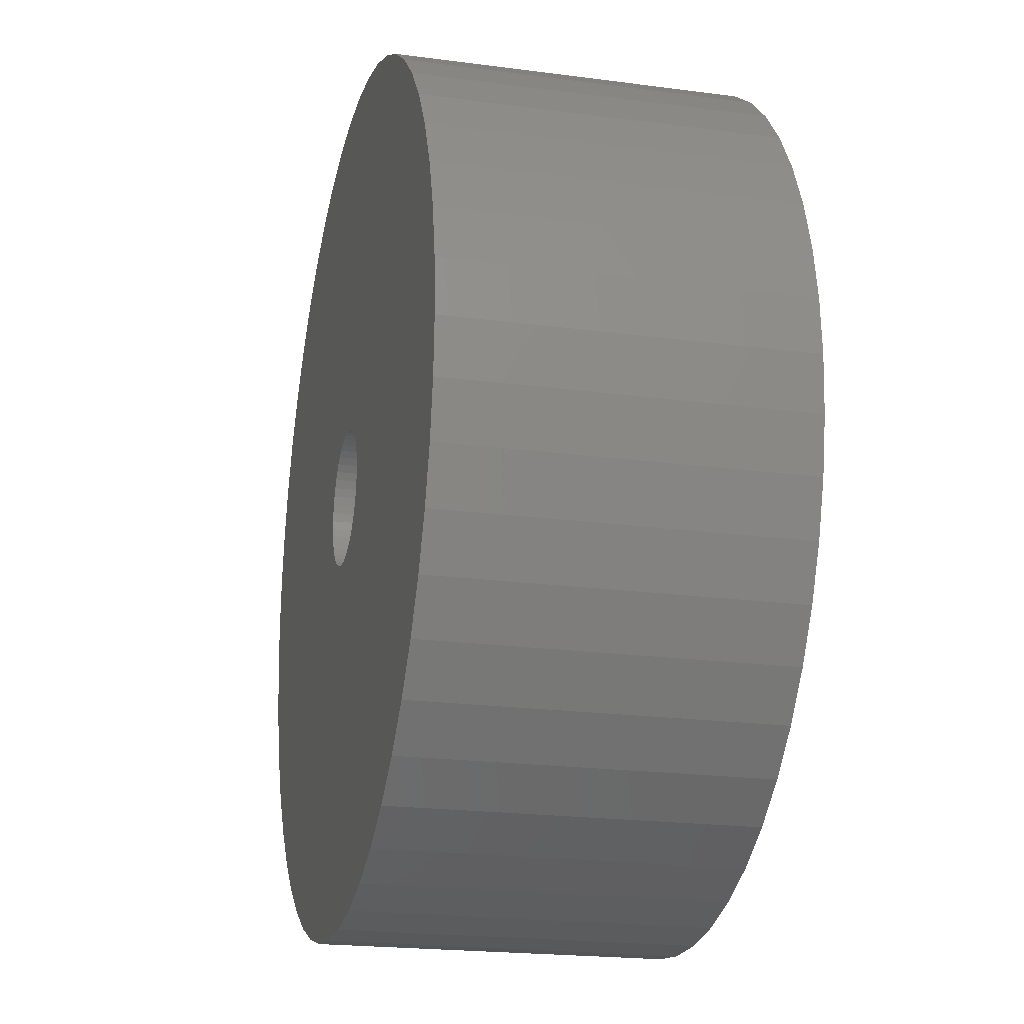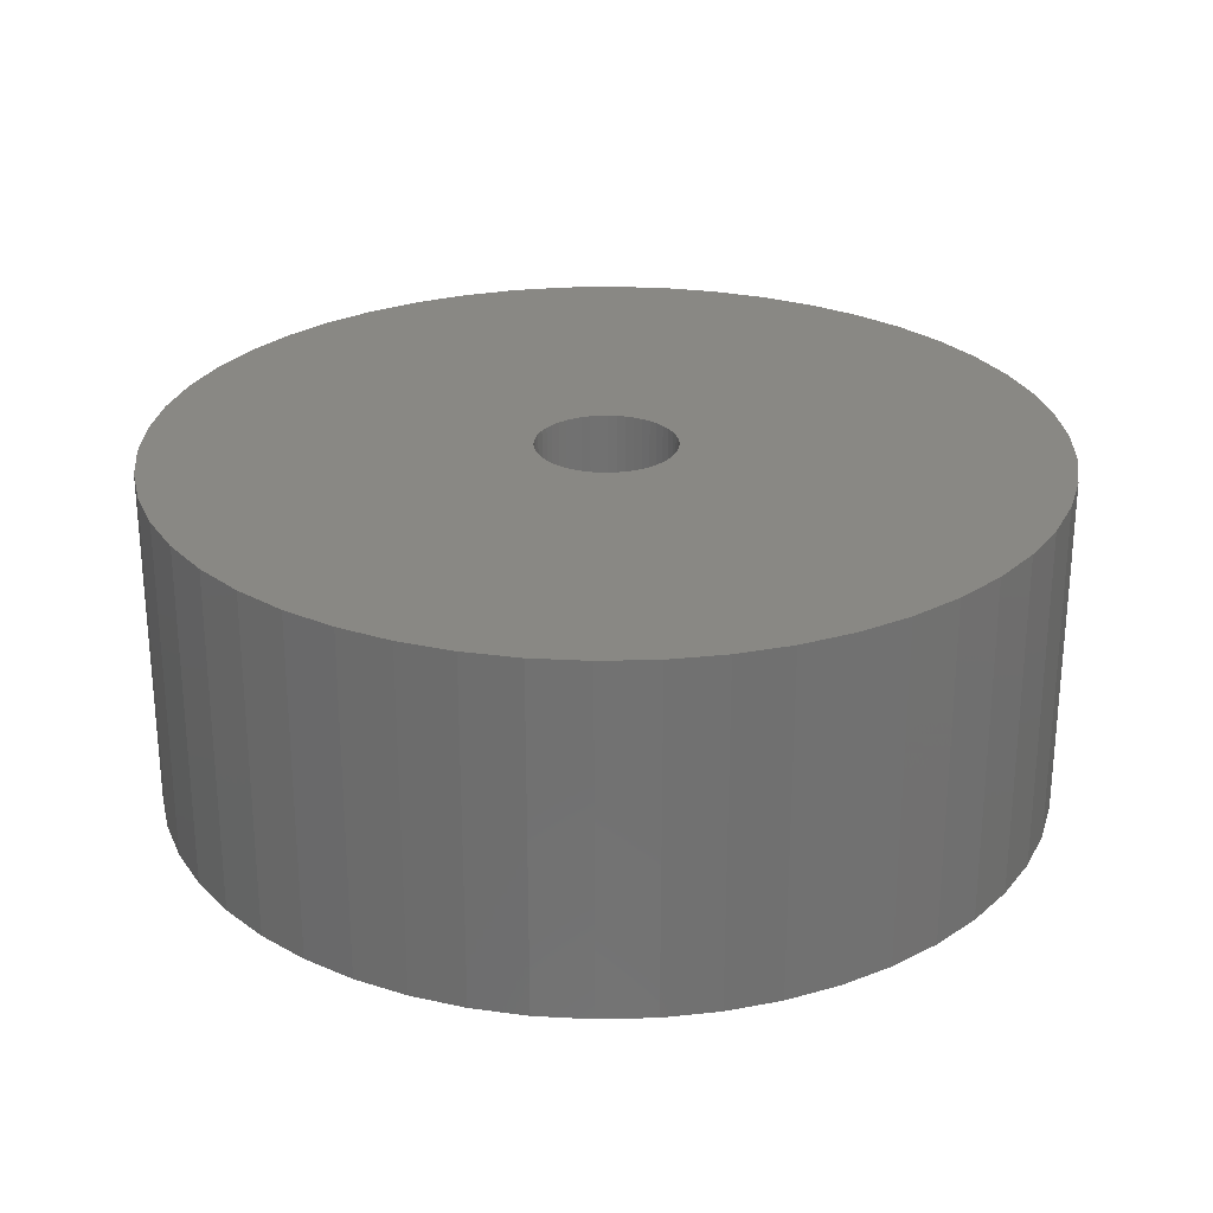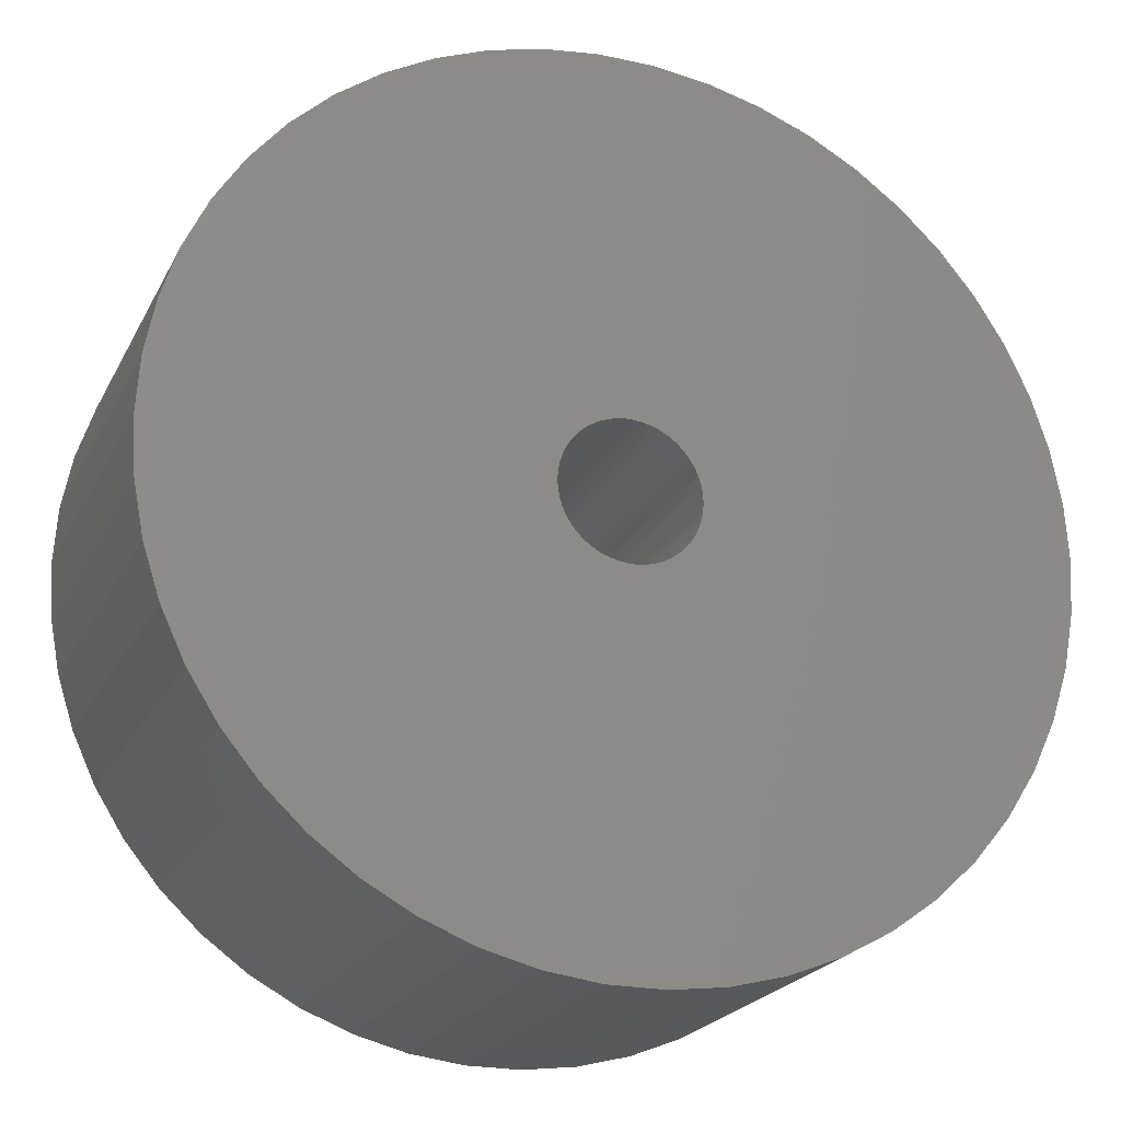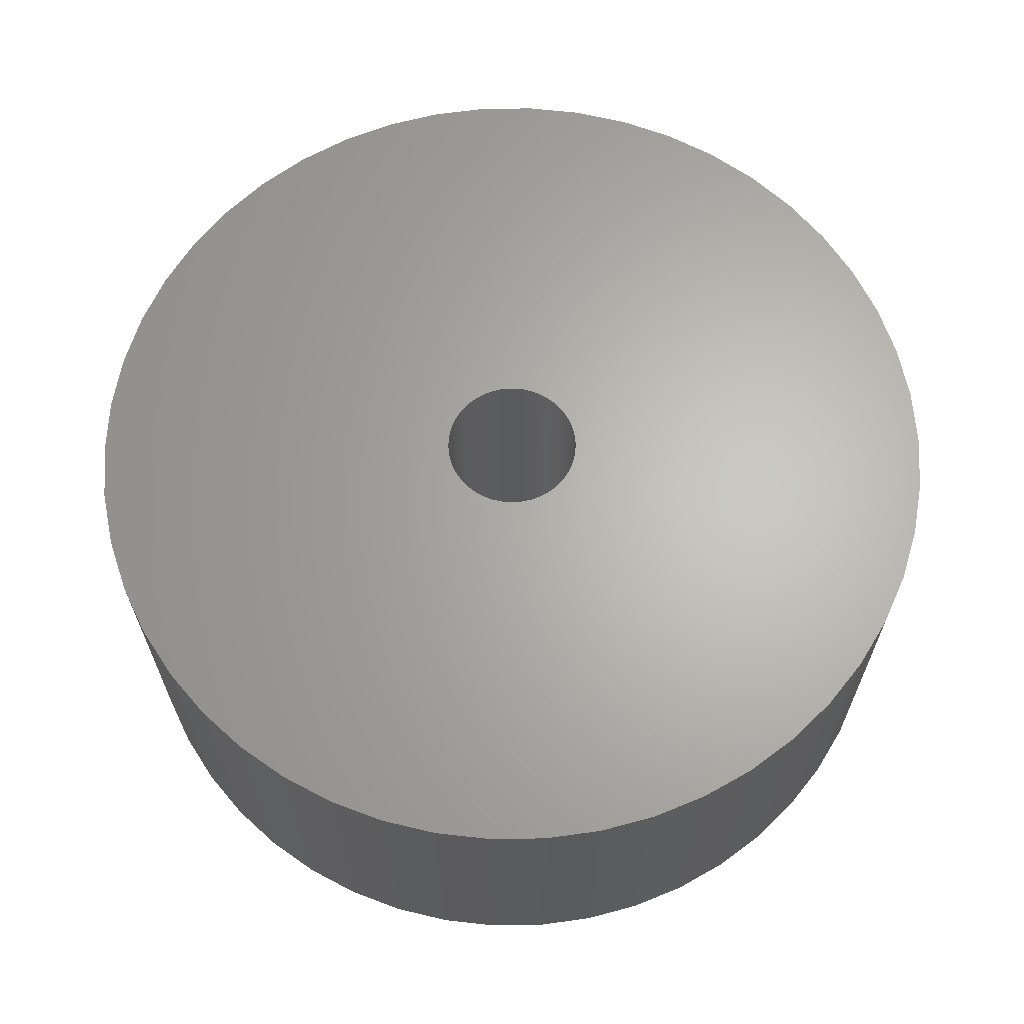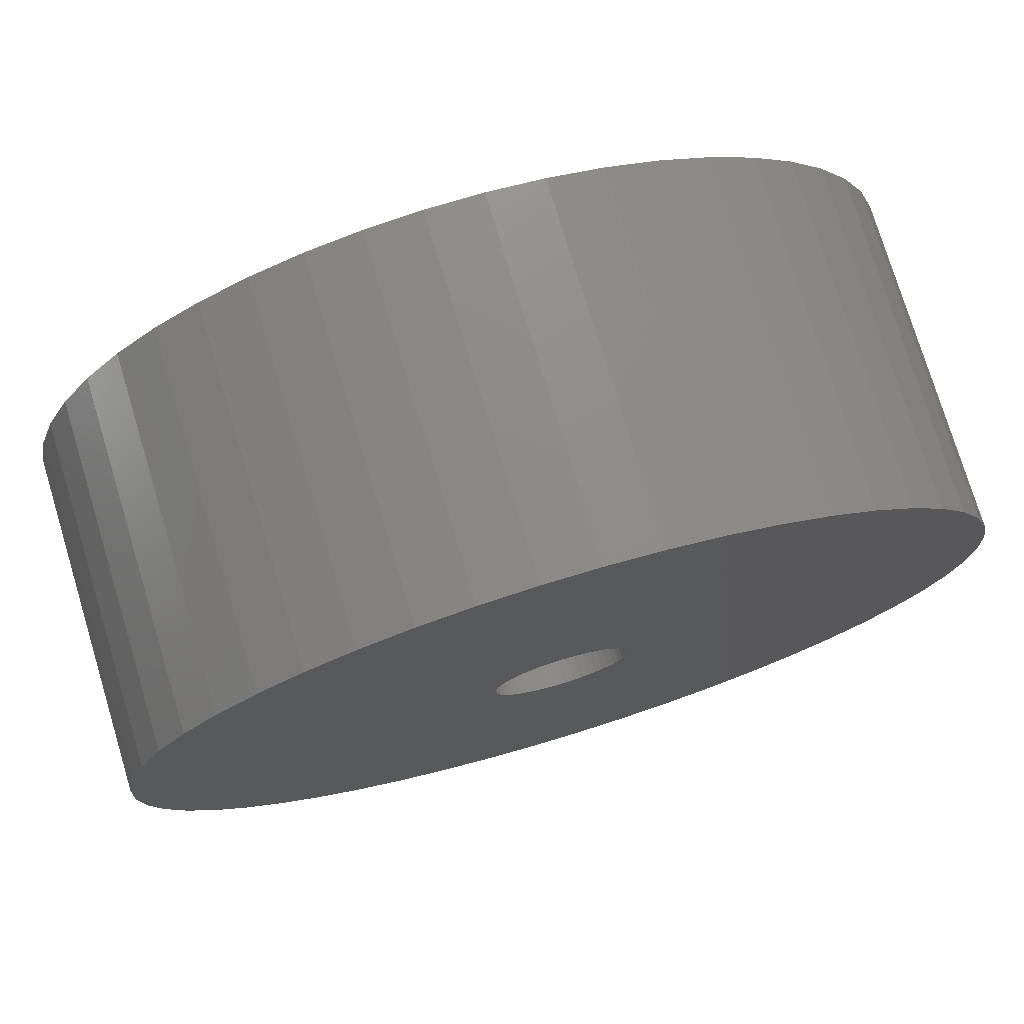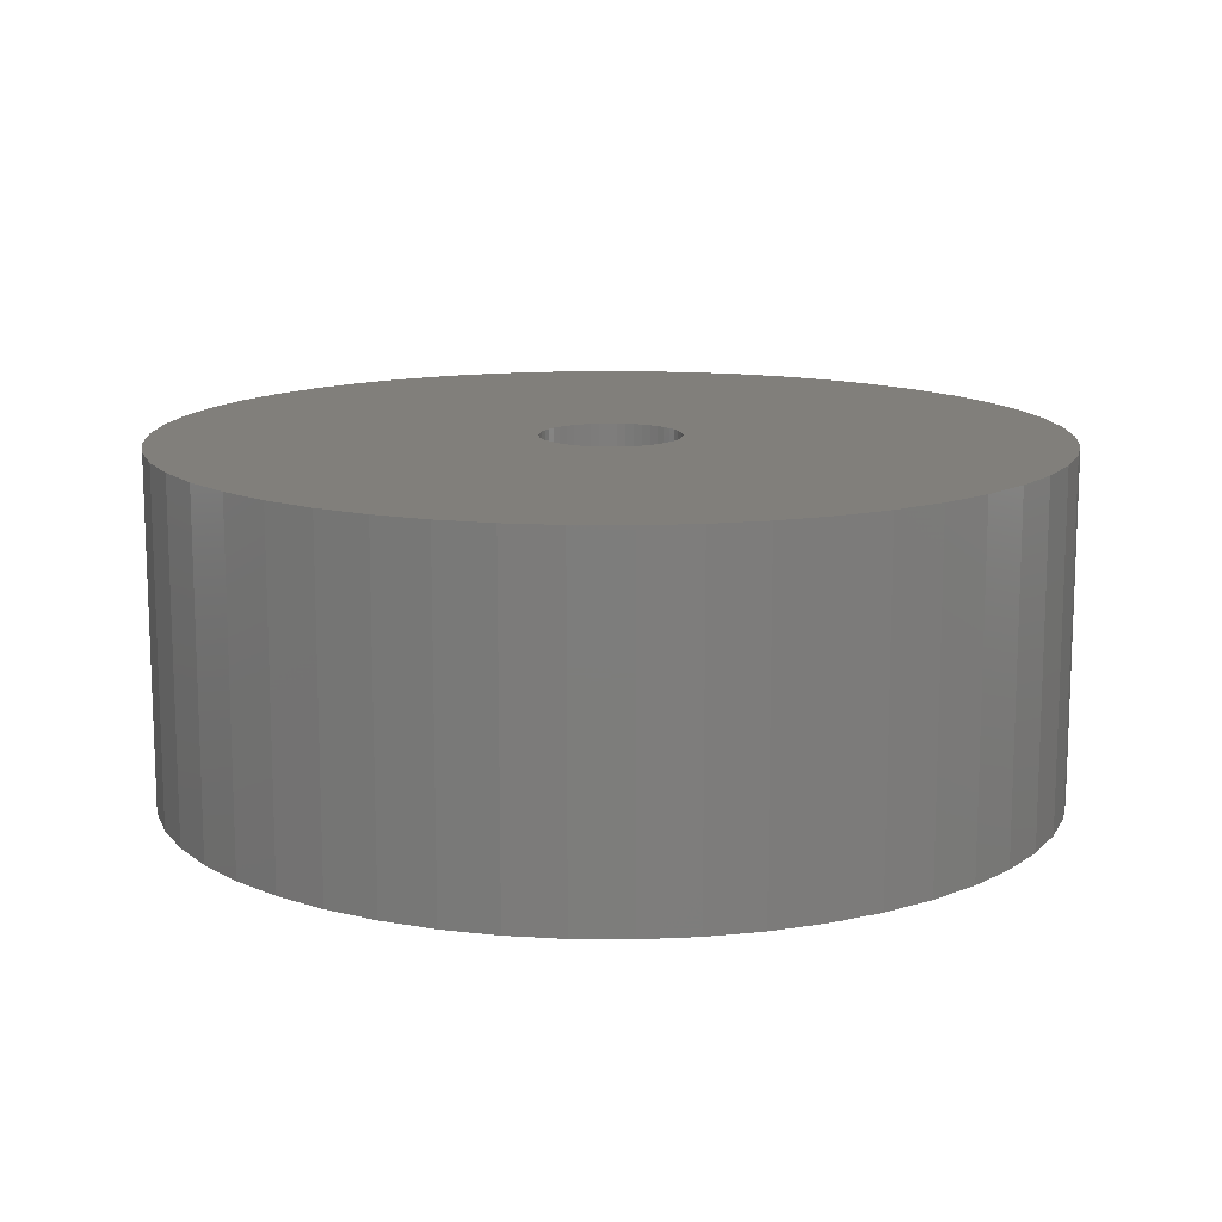
<metadata>
{"format":"stl","ext":"stl","renderer":"f3d","projection":"perspective","resolution":1024,"background":"white","views":[{"elev":-20.7,"azim":76.5,"up":"+Y"},{"elev":26.6,"azim":-160.7,"up":"+Z"},{"elev":-22.2,"azim":159.0,"up":"+Y"},{"elev":65.0,"azim":42.4,"up":"+Z"},{"elev":75.9,"azim":-16.8,"up":"+Y"},{"elev":13.2,"azim":-135.8,"up":"+Z"}]}
</metadata>
<code>
# stl→obj: 200 verts, 400 faces
v 11.5 0 4.5
v 11.41 1.441 -4.5
v 11.41 1.441 4.5
v 11.5 0 -4.5
v -11.5 0 -4.5
v -11.41 1.441 4.5
v -11.41 1.441 -4.5
v -11.5 0 4.5
v 0.7221 11.48 -4.5
v -0.7221 11.48 4.5
v 0.7221 11.48 4.5
v -0.7221 11.48 -4.5
v -0.7221 -11.48 -4.5
v 0.7221 -11.48 4.5
v -0.7221 -11.48 4.5
v 0.7221 -11.48 -4.5
v 8.383 -7.872 4.5
v 9.304 -6.76 -4.5
v 9.304 -6.76 4.5
v 8.383 -7.872 -4.5
v 8.383 7.872 -4.5
v 7.33 8.861 4.5
v 8.383 7.872 4.5
v 7.33 8.861 -4.5
v -7.33 8.861 -4.5
v -8.383 7.872 4.5
v -7.33 8.861 4.5
v -8.383 7.872 -4.5
v -3.554 10.94 -4.5
v -4.896 10.41 4.5
v -3.554 10.94 4.5
v -4.896 10.41 -4.5
v 10.69 4.233 4.5
v 10.08 5.54 -4.5
v 10.08 5.54 4.5
v 10.69 4.233 -4.5
v 4.896 10.41 -4.5
v 3.554 10.94 4.5
v 4.896 10.41 4.5
v 3.554 10.94 -4.5
v 6.162 9.71 -4.5
v 6.162 9.71 4.5
v -10.69 4.233 -4.5
v -10.08 5.54 4.5
v -10.08 5.54 -4.5
v -10.69 4.233 4.5
v -9.304 6.76 -4.5
v -9.304 6.76 4.5
v 1.8 0 4.5
v 1.786 0.2256 4.5
v 11.14 2.86 4.5
v 11.41 -1.441 4.5
v 1.743 0.4476 4.5
v 1.786 -0.2256 4.5
v 1.674 0.6626 4.5
v 11.14 -2.86 4.5
v 1.577 0.8672 4.5
v 9.304 6.76 4.5
v 1.743 -0.4476 4.5
v 1.456 1.058 4.5
v 10.69 -4.233 4.5
v 1.312 1.232 4.5
v 1.674 -0.6626 4.5
v 1.147 1.387 4.5
v 10.08 -5.54 4.5
v 0.9645 1.52 4.5
v 1.577 -0.8672 4.5
v 0.7664 1.629 4.5
v 0.5562 1.712 4.5
v 2.155 11.3 4.5
v 1.456 -1.058 4.5
v 0.3373 1.768 4.5
v 0.113 1.796 4.5
v -0.113 1.796 4.5
v -0.3373 1.768 4.5
v -2.155 11.3 4.5
v -0.5562 1.712 4.5
v -0.7664 1.629 4.5
v -0.9645 1.52 4.5
v -6.162 9.71 4.5
v -1.147 1.387 4.5
v -1.312 1.232 4.5
v -1.456 1.058 4.5
v 1.312 -1.232 4.5
v 7.33 -8.861 4.5
v 1.147 -1.387 4.5
v 6.162 -9.71 4.5
v 0.9645 -1.52 4.5
v 4.896 -10.41 4.5
v 0.7664 -1.629 4.5
v 3.554 -10.94 4.5
v 0.5562 -1.712 4.5
v 2.155 -11.3 4.5
v 0.3373 -1.768 4.5
v 0.113 -1.796 4.5
v -0.113 -1.796 4.5
v -0.3373 -1.768 4.5
v -2.155 -11.3 4.5
v -0.5562 -1.712 4.5
v -3.554 -10.94 4.5
v -0.7664 -1.629 4.5
v -4.896 -10.41 4.5
v -0.9645 -1.52 4.5
v -6.162 -9.71 4.5
v -1.147 -1.387 4.5
v -7.33 -8.861 4.5
v -1.312 -1.232 4.5
v -8.383 -7.872 4.5
v -1.456 -1.058 4.5
v -9.304 -6.76 4.5
v -1.577 -0.8672 4.5
v -10.08 -5.54 4.5
v -1.674 -0.6626 4.5
v -10.69 -4.233 4.5
v -1.743 -0.4476 4.5
v -11.14 -2.86 4.5
v -1.786 -0.2256 4.5
v -11.41 -1.441 4.5
v -1.8 0 4.5
v -1.577 0.8672 4.5
v -1.674 0.6626 4.5
v -1.743 0.4476 4.5
v -11.14 2.86 4.5
v -1.786 0.2256 4.5
v -2.155 11.3 -4.5
v 1.8 0 -4.5
v 11.41 -1.441 -4.5
v 1.786 -0.2256 -4.5
v 11.14 -2.86 -4.5
v 1.743 -0.4476 -4.5
v 10.69 -4.233 -4.5
v 1.786 0.2256 -4.5
v 1.674 -0.6626 -4.5
v 10.08 -5.54 -4.5
v 11.14 2.86 -4.5
v 1.577 -0.8672 -4.5
v 1.743 0.4476 -4.5
v 1.456 -1.058 -4.5
v 1.312 -1.232 -4.5
v 7.33 -8.861 -4.5
v 1.674 0.6626 -4.5
v 1.147 -1.387 -4.5
v 6.162 -9.71 -4.5
v 0.9645 -1.52 -4.5
v 4.896 -10.41 -4.5
v 1.577 0.8672 -4.5
v 0.7664 -1.629 -4.5
v 3.554 -10.94 -4.5
v 9.304 6.76 -4.5
v 0.5562 -1.712 -4.5
v 2.155 -11.3 -4.5
v 1.456 1.058 -4.5
v 0.3373 -1.768 -4.5
v 0.113 -1.796 -4.5
v -0.113 -1.796 -4.5
v -0.3373 -1.768 -4.5
v -2.155 -11.3 -4.5
v -0.5562 -1.712 -4.5
v -3.554 -10.94 -4.5
v -0.7664 -1.629 -4.5
v -4.896 -10.41 -4.5
v -0.9645 -1.52 -4.5
v -6.162 -9.71 -4.5
v -1.147 -1.387 -4.5
v -7.33 -8.861 -4.5
v -1.312 -1.232 -4.5
v -8.383 -7.872 -4.5
v -1.456 -1.058 -4.5
v 1.312 1.232 -4.5
v 1.147 1.387 -4.5
v 0.9645 1.52 -4.5
v 0.7664 1.629 -4.5
v 0.5562 1.712 -4.5
v 2.155 11.3 -4.5
v 0.3373 1.768 -4.5
v 0.113 1.796 -4.5
v -0.113 1.796 -4.5
v -0.3373 1.768 -4.5
v -0.5562 1.712 -4.5
v -0.7664 1.629 -4.5
v -0.9645 1.52 -4.5
v -6.162 9.71 -4.5
v -1.147 1.387 -4.5
v -1.312 1.232 -4.5
v -1.456 1.058 -4.5
v -1.577 0.8672 -4.5
v -1.674 0.6626 -4.5
v -1.743 0.4476 -4.5
v -11.14 2.86 -4.5
v -1.786 0.2256 -4.5
v -1.8 0 -4.5
v -9.304 -6.76 -4.5
v -1.577 -0.8672 -4.5
v -10.08 -5.54 -4.5
v -1.674 -0.6626 -4.5
v -10.69 -4.233 -4.5
v -1.743 -0.4476 -4.5
v -11.14 -2.86 -4.5
v -1.786 -0.2256 -4.5
v -11.41 -1.441 -4.5
f 1 2 3
f 2 1 4
f 5 6 7
f 6 5 8
f 9 10 11
f 10 9 12
f 13 14 15
f 14 13 16
f 17 18 19
f 18 17 20
f 21 22 23
f 22 21 24
f 25 26 27
f 26 25 28
f 29 30 31
f 30 29 32
f 33 34 35
f 34 33 36
f 37 38 39
f 38 37 40
f 41 39 42
f 39 41 37
f 43 44 45
f 44 43 46
f 47 26 28
f 26 47 48
f 49 1 3
f 50 3 51
f 1 49 52
f 53 51 33
f 54 52 49
f 55 33 35
f 52 54 56
f 57 35 58
f 59 56 54
f 60 58 23
f 56 59 61
f 62 23 22
f 63 61 59
f 64 22 42
f 61 63 65
f 66 42 39
f 67 65 63
f 68 39 38
f 65 67 19
f 69 38 70
f 71 19 67
f 19 71 17
f 3 50 49
f 51 53 50
f 33 55 53
f 35 57 55
f 58 60 57
f 23 62 60
f 22 64 62
f 42 66 64
f 39 68 66
f 72 70 11
f 38 69 68
f 70 72 69
f 11 73 72
f 11 74 73
f 10 74 11
f 74 10 75
f 76 75 10
f 75 76 77
f 31 77 76
f 77 31 78
f 30 78 31
f 78 30 79
f 80 79 30
f 79 80 81
f 27 81 80
f 81 27 82
f 82 26 83
f 26 82 27
f 84 17 71
f 17 84 85
f 86 85 84
f 85 86 87
f 88 87 86
f 87 88 89
f 90 89 88
f 89 90 91
f 92 91 90
f 91 92 93
f 94 93 92
f 93 94 14
f 95 14 94
f 96 14 95
f 15 96 97
f 98 97 99
f 96 15 14
f 100 99 101
f 102 101 103
f 104 103 105
f 106 105 107
f 108 107 109
f 110 109 111
f 112 111 113
f 114 113 115
f 116 115 117
f 97 98 15
f 118 117 119
f 48 83 26
f 83 48 120
f 99 100 98
f 44 120 48
f 101 102 100
f 120 44 121
f 103 104 102
f 46 121 44
f 105 106 104
f 121 46 122
f 107 108 106
f 123 122 46
f 109 110 108
f 122 123 124
f 111 112 110
f 6 124 123
f 113 114 112
f 124 6 119
f 115 116 114
f 8 119 6
f 117 118 116
f 119 8 118
f 12 76 10
f 76 12 125
f 126 4 127
f 128 127 129
f 4 126 2
f 130 129 131
f 132 2 126
f 133 131 134
f 2 132 135
f 136 134 18
f 137 135 132
f 138 18 20
f 135 137 36
f 139 20 140
f 141 36 137
f 142 140 143
f 36 141 34
f 144 143 145
f 146 34 141
f 147 145 148
f 34 146 149
f 150 148 151
f 152 149 146
f 149 152 21
f 127 128 126
f 129 130 128
f 131 133 130
f 134 136 133
f 18 138 136
f 20 139 138
f 140 142 139
f 143 144 142
f 145 147 144
f 153 151 16
f 148 150 147
f 151 153 150
f 16 154 153
f 16 155 154
f 13 155 16
f 155 13 156
f 157 156 13
f 156 157 158
f 159 158 157
f 158 159 160
f 161 160 159
f 160 161 162
f 163 162 161
f 162 163 164
f 165 164 163
f 164 165 166
f 166 167 168
f 167 166 165
f 169 21 152
f 21 169 24
f 170 24 169
f 24 170 41
f 171 41 170
f 41 171 37
f 172 37 171
f 37 172 40
f 173 40 172
f 40 173 174
f 175 174 173
f 174 175 9
f 176 9 175
f 177 9 176
f 12 177 178
f 125 178 179
f 177 12 9
f 29 179 180
f 32 180 181
f 182 181 183
f 25 183 184
f 28 184 185
f 47 185 186
f 45 186 187
f 43 187 188
f 189 188 190
f 178 125 12
f 7 190 191
f 192 168 167
f 168 192 193
f 179 29 125
f 194 193 192
f 180 32 29
f 193 194 195
f 181 182 32
f 196 195 194
f 183 25 182
f 195 196 197
f 184 28 25
f 198 197 196
f 185 47 28
f 197 198 199
f 186 45 47
f 200 199 198
f 187 43 45
f 199 200 191
f 188 189 43
f 5 191 200
f 190 7 189
f 191 5 7
f 56 127 52
f 127 56 129
f 51 36 33
f 36 51 135
f 3 135 51
f 135 3 2
f 58 21 23
f 21 58 149
f 35 149 58
f 149 35 34
f 40 70 38
f 70 40 174
f 174 11 70
f 11 174 9
f 24 42 22
f 42 24 41
f 45 48 47
f 48 45 44
f 189 46 43
f 46 189 123
f 7 123 189
f 123 7 6
f 32 80 30
f 80 32 182
f 182 27 80
f 27 182 25
f 125 31 76
f 31 125 29
f 52 4 1
f 4 52 127
f 194 114 196
f 114 194 112
f 145 87 89
f 87 145 143
f 61 129 56
f 129 61 131
f 198 118 200
f 118 198 116
f 200 8 5
f 8 200 118
f 196 116 198
f 116 196 114
f 140 17 85
f 17 140 20
f 148 89 91
f 89 148 145
f 151 91 93
f 91 151 148
f 16 93 14
f 93 16 151
f 19 134 65
f 134 19 18
f 157 15 98
f 15 157 13
f 161 100 102
f 100 161 159
f 167 110 192
f 110 167 108
f 167 106 108
f 106 167 165
f 143 85 87
f 85 143 140
f 65 131 61
f 131 65 134
f 159 98 100
f 98 159 157
f 192 112 194
f 112 192 110
f 163 102 104
f 102 163 161
f 165 104 106
f 104 165 163
f 122 187 121
f 187 122 188
f 146 60 152
f 60 146 57
f 175 69 72
f 69 175 173
f 173 68 69
f 68 173 172
f 180 77 78
f 77 180 179
f 121 186 120
f 186 121 187
f 128 49 126
f 49 128 54
f 147 92 90
f 92 147 150
f 170 62 64
f 62 170 169
f 171 64 66
f 64 171 170
f 83 184 82
f 184 83 185
f 184 81 82
f 81 184 183
f 126 50 132
f 50 126 49
f 156 99 97
f 99 156 158
f 150 94 92
f 94 150 153
f 152 62 169
f 62 152 60
f 177 73 74
f 73 177 176
f 172 66 68
f 66 172 171
f 119 190 124
f 190 119 191
f 124 188 122
f 188 124 190
f 120 185 83
f 185 120 186
f 178 74 75
f 74 178 177
f 179 75 77
f 75 179 178
f 181 78 79
f 78 181 180
f 183 79 81
f 79 183 181
f 130 54 128
f 54 130 59
f 153 95 94
f 95 153 154
f 141 57 146
f 57 141 55
f 137 55 141
f 55 137 53
f 132 53 137
f 53 132 50
f 176 72 73
f 72 176 175
f 144 90 88
f 90 144 147
f 139 86 84
f 86 139 142
f 139 71 138
f 71 139 84
f 155 97 96
f 97 155 156
f 117 191 119
f 191 117 199
f 113 197 115
f 197 113 195
f 107 168 109
f 168 107 166
f 133 59 130
f 59 133 63
f 136 63 133
f 63 136 67
f 142 88 86
f 88 142 144
f 138 67 136
f 67 138 71
f 162 105 103
f 105 162 164
f 154 96 95
f 96 154 155
f 115 199 117
f 199 115 197
f 164 107 105
f 107 164 166
f 160 103 101
f 103 160 162
f 158 101 99
f 101 158 160
f 109 193 111
f 193 109 168
f 111 195 113
f 195 111 193

</code>
